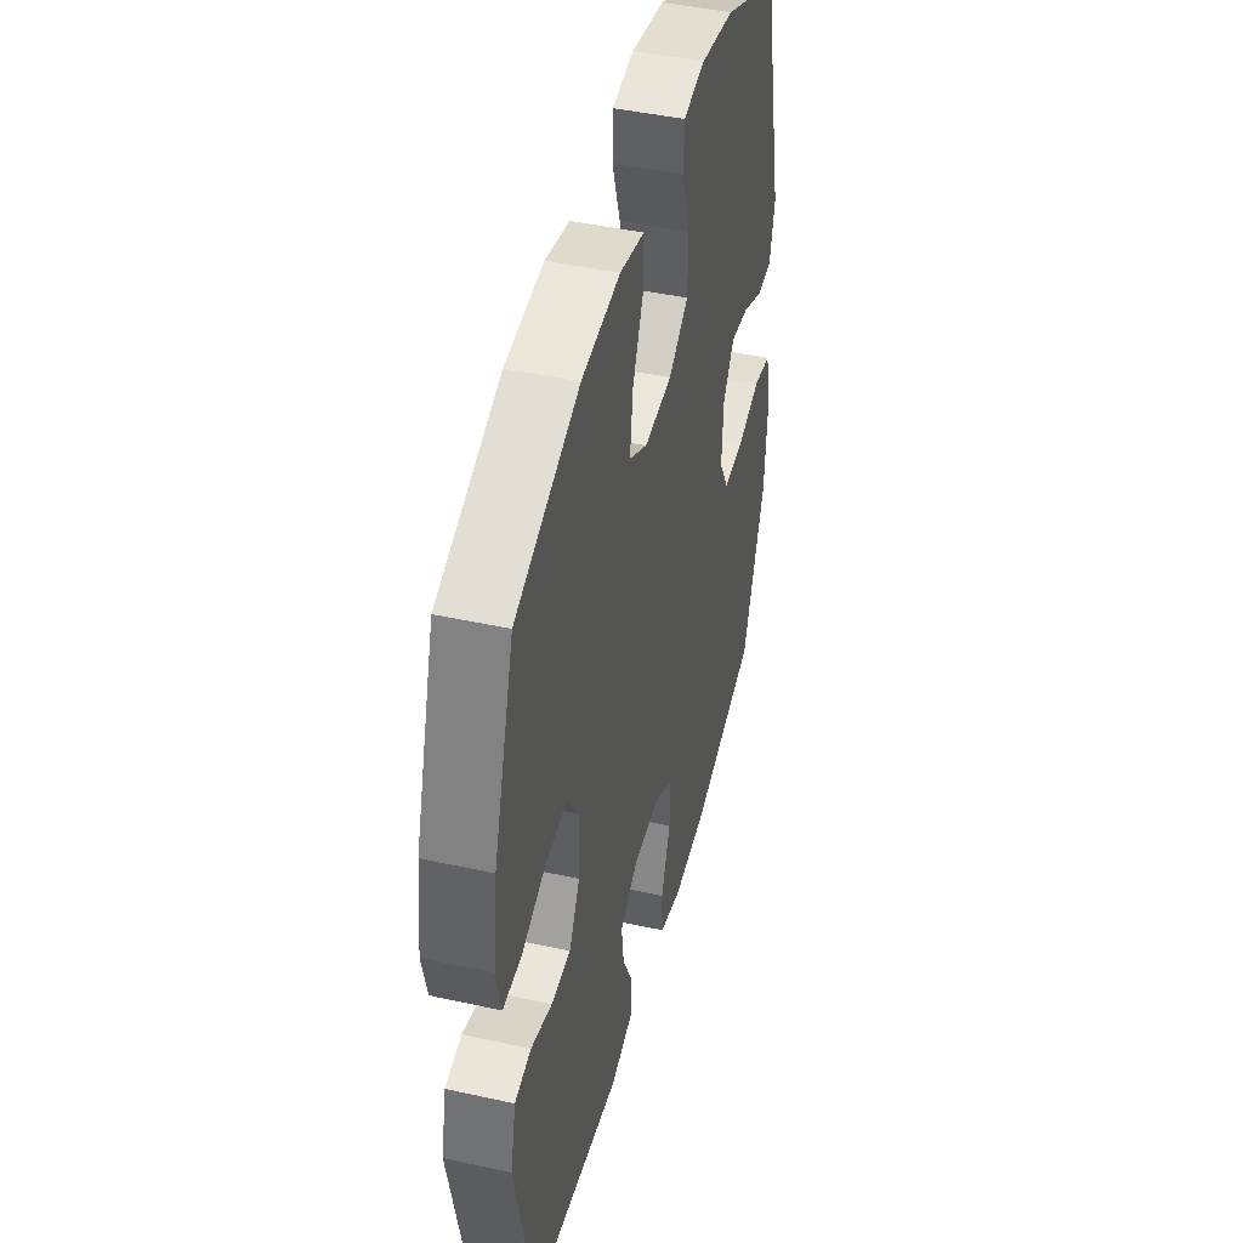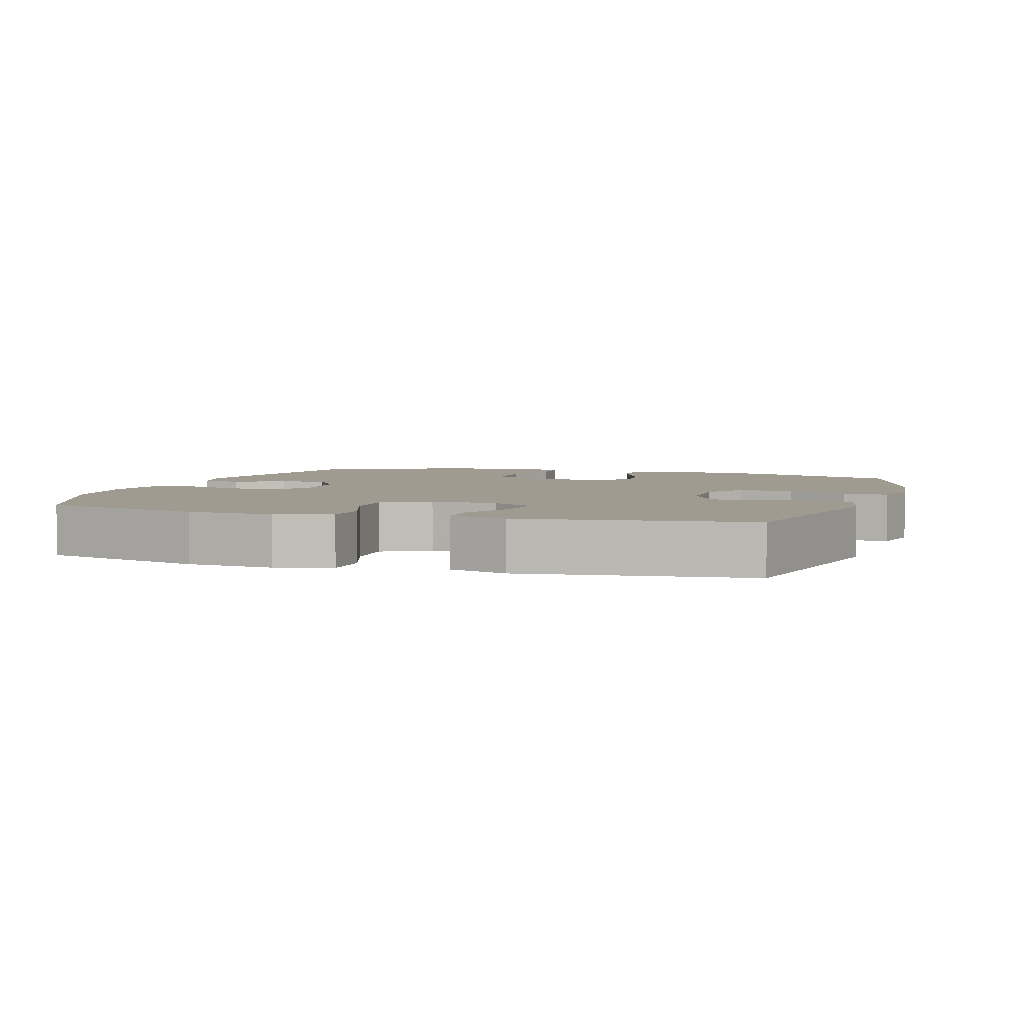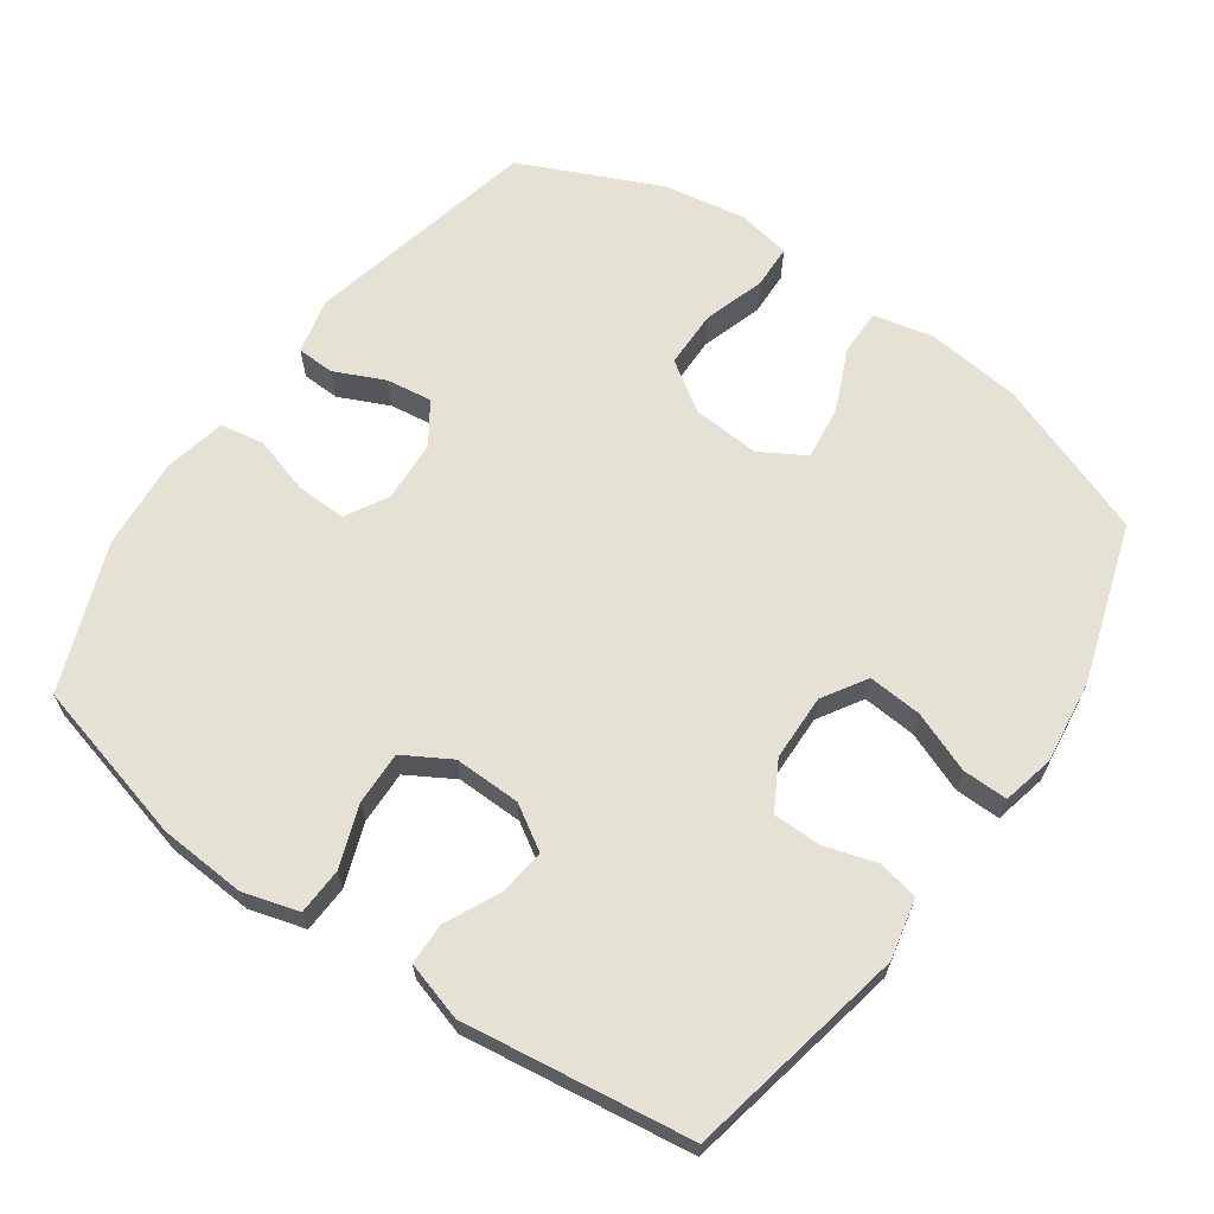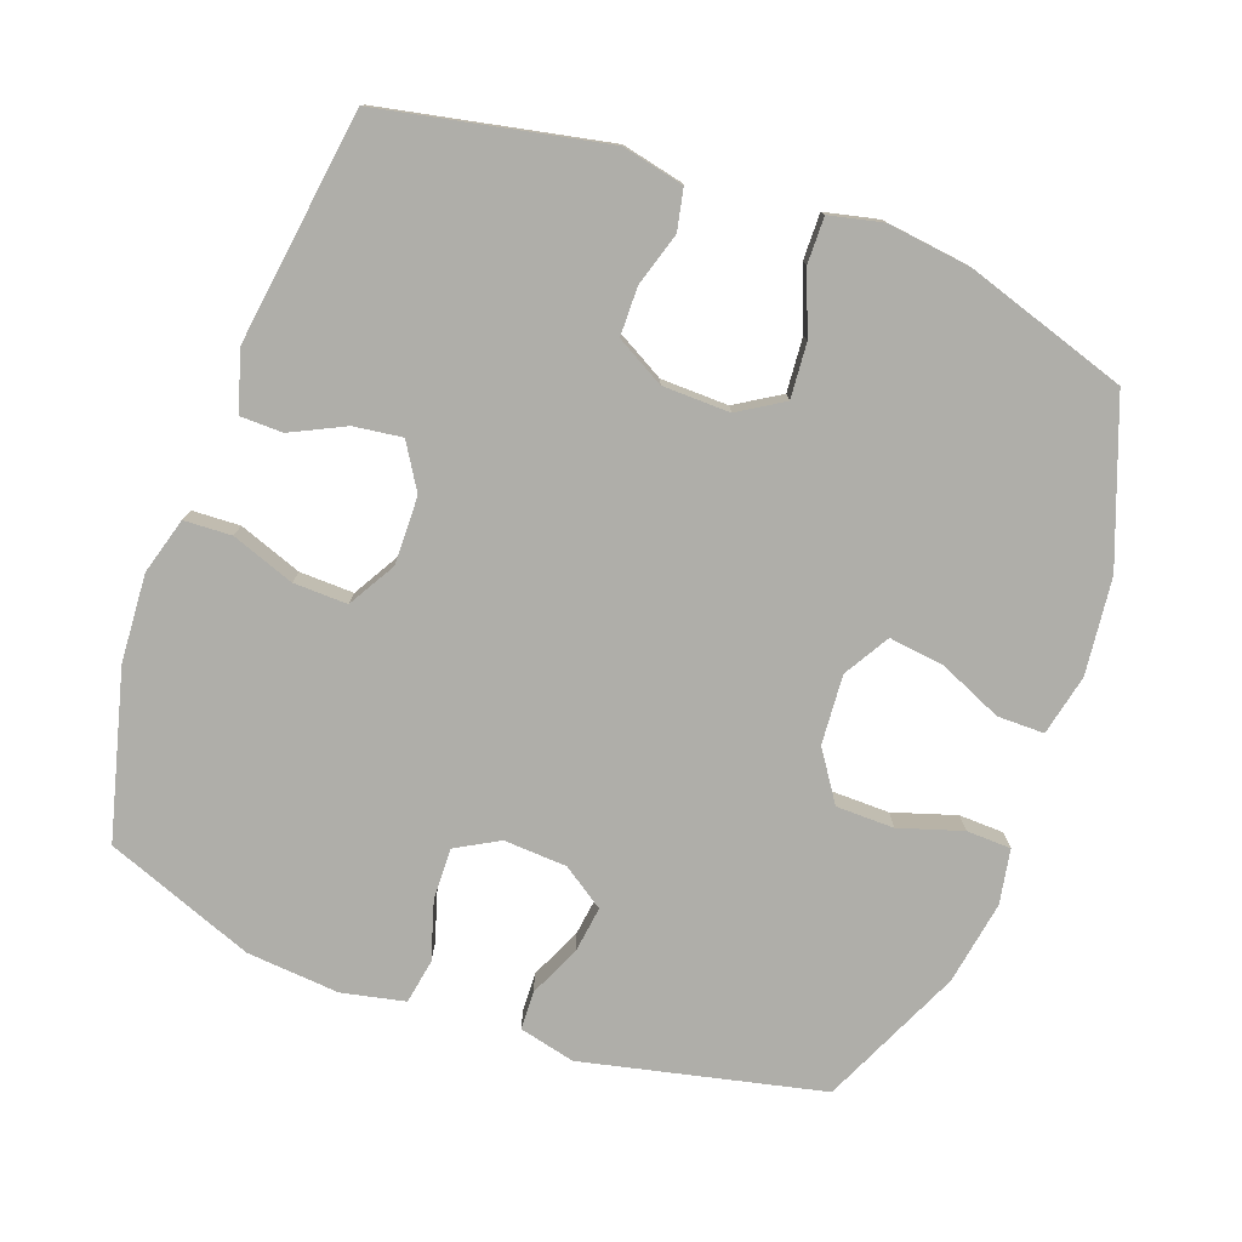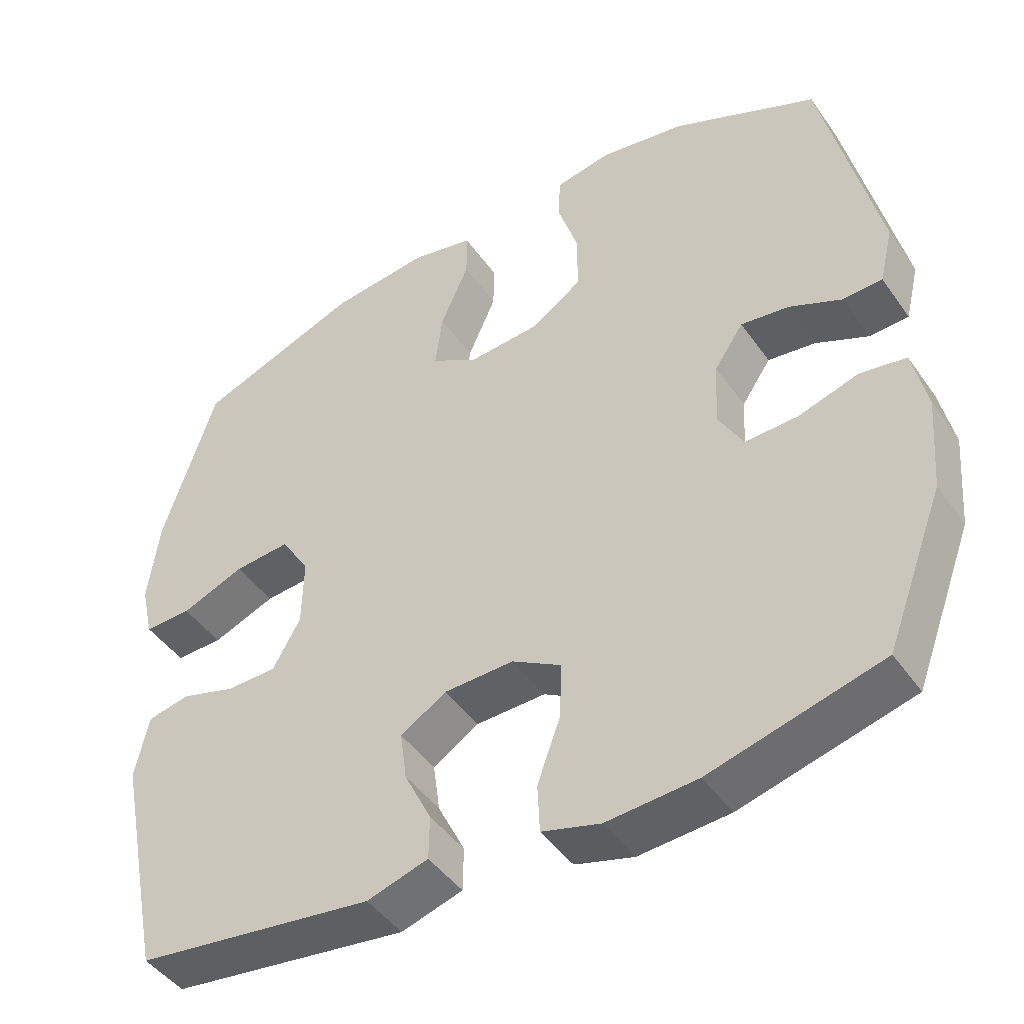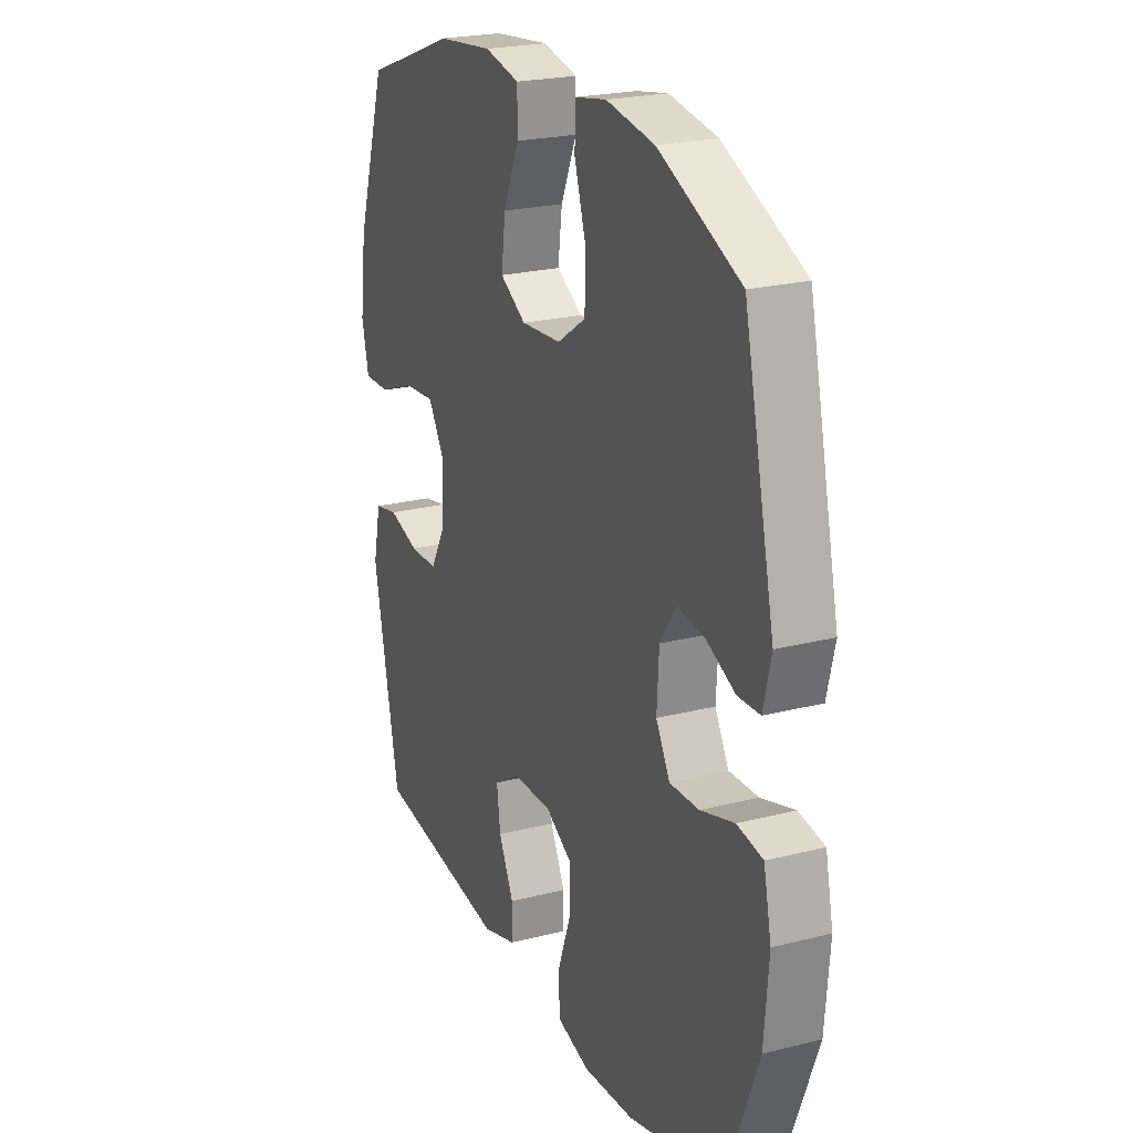
<metadata>
{"format":"obj","ext":"obj","renderer":"f3d","projection":"perspective","resolution":1024,"background":"white","views":[{"elev":44.6,"azim":-75.6,"up":"+Z"},{"elev":4.2,"azim":-162.1,"up":"+Y"},{"elev":65.1,"azim":-144.9,"up":"+Y"},{"elev":-77.5,"azim":-110.0,"up":"+Y"},{"elev":-45.6,"azim":33.0,"up":"+Z"},{"elev":22.8,"azim":66.4,"up":"+Z"}]}
</metadata>
<code>
v -0.5 0.07 0.5
v -0.275 0.07 0.584
v -0.139 0.07 0.599
v -0.053 0.07 0.58
v -0.053 0.07 0.514
v -0.092 0.07 0.425
v -0.102 0.07 0.347
v -0.038 0.07 0.309
v 0.06 0.07 0.316
v 0.13 0.07 0.363
v 0.131 0.07 0.445
v 0.103 0.07 0.534
v 0.105 0.07 0.597
v 0.182 0.07 0.611
v 0.3 0.07 0.591
v 0.5 0.07 0.5
v 0.576 0.07 0.162
v 0.557 0.07 0.083
v 0.503 0.07 0.081
v 0.431 0.07 0.114
v 0.365 0.07 0.123
v 0.325 0.07 0.064
v 0.32 0.07 -0.025
v 0.354 0.07 -0.086
v 0.426 0.07 -0.084
v 0.509 0.07 -0.059
v 0.572 0.07 -0.07
v 0.591 0.07 -0.159
v 0.58 0.07 -0.29
v 0.5 0.07 -0.5
v 0.265 0.07 -0.561
v 0.141 0.07 -0.569
v 0.061 0.07 -0.546
v 0.058 0.07 -0.479
v 0.09 0.07 -0.39
v 0.092 0.07 -0.314
v 0.025 0.07 -0.275
v -0.071 0.07 -0.277
v -0.134 0.07 -0.316
v -0.125 0.07 -0.384
v -0.088 0.07 -0.46
v -0.089 0.07 -0.52
v -0.173 0.07 -0.545
v -0.5 0.07 -0.5
v -0.564 0.07 -0.183
v -0.545 0.07 -0.096
v -0.487 0.07 -0.084
v -0.412 0.07 -0.107
v -0.343 0.07 -0.106
v -0.305 0.07 -0.038
v -0.303 0.07 0.057
v -0.342 0.07 0.12
v -0.419 0.07 0.114
v -0.506 0.07 0.08
v -0.571 0.07 0.079
v -0.588 0.07 0.154
v -0.573 0.07 0.272
v -0.5 0 0.5
v -0.275 0 0.584
v -0.139 0 0.599
v -0.053 0 0.58
v -0.053 0 0.514
v -0.092 0 0.425
v -0.102 0 0.347
v -0.038 0 0.309
v 0.06 0 0.316
v 0.13 0 0.363
v 0.131 0 0.445
v 0.103 0 0.534
v 0.105 0 0.597
v 0.182 0 0.611
v 0.3 0 0.591
v 0.5 0 0.5
v 0.576 0 0.162
v 0.557 0 0.083
v 0.503 0 0.081
v 0.431 0 0.114
v 0.365 0 0.123
v 0.325 0 0.064
v 0.32 0 -0.025
v 0.354 0 -0.086
v 0.426 0 -0.084
v 0.509 0 -0.059
v 0.572 0 -0.07
v 0.591 0 -0.159
v 0.58 0 -0.29
v 0.5 0 -0.5
v 0.265 0 -0.561
v 0.141 0 -0.569
v 0.061 0 -0.546
v 0.058 0 -0.479
v 0.09 0 -0.39
v 0.092 0 -0.314
v 0.025 0 -0.275
v -0.071 0 -0.277
v -0.134 0 -0.316
v -0.125 0 -0.384
v -0.088 0 -0.46
v -0.089 0 -0.52
v -0.173 0 -0.545
v -0.5 0 -0.5
v -0.564 0 -0.183
v -0.545 0 -0.096
v -0.487 0 -0.084
v -0.412 0 -0.107
v -0.343 0 -0.106
v -0.305 0 -0.038
v -0.303 0 0.057
v -0.342 0 0.12
v -0.419 0 0.114
v -0.506 0 0.08
v -0.571 0 0.079
v -0.588 0 0.154
v -0.573 0 0.272
f 4 5 6
f 3 4 6
f 2 3 6
f 1 2 6
f 57 1 6
f 56 57 6
f 55 56 6
f 54 55 6
f 53 54 6
f 52 53 6 7
f 51 52 7 8
f 50 51 8 9
f 49 50 9 10
f 46 47 48
f 45 46 48
f 44 45 48
f 43 44 48
f 42 43 48
f 41 42 48
f 40 41 48
f 39 40 48 49
f 38 39 49 10
f 33 34 35
f 32 33 35
f 31 32 35
f 30 31 35
f 29 30 35
f 28 29 35
f 27 28 35
f 26 27 35
f 25 26 35
f 24 25 35 36
f 23 24 36 37
f 18 19 20
f 17 18 20
f 16 17 20
f 15 16 20
f 14 15 20
f 13 14 20
f 12 13 20
f 11 12 20
f 10 11 20 21
f 37 38 10
f 23 37 10
f 22 23 10
f 10 21 22
f 63 62 61
f 63 61 60
f 63 60 59
f 63 59 58
f 63 58 114
f 63 114 113
f 63 113 112
f 63 112 111
f 63 111 110
f 64 63 110 109
f 65 64 109 108
f 66 65 108 107
f 67 66 107 106
f 105 104 103
f 105 103 102
f 105 102 101
f 105 101 100
f 105 100 99
f 105 99 98
f 105 98 97
f 106 105 97 96
f 67 106 96 95
f 92 91 90
f 92 90 89
f 92 89 88
f 92 88 87
f 92 87 86
f 92 86 85
f 92 85 84
f 92 84 83
f 92 83 82
f 93 92 82 81
f 94 93 81 80
f 77 76 75
f 77 75 74
f 77 74 73
f 77 73 72
f 77 72 71
f 77 71 70
f 77 70 69
f 77 69 68
f 78 77 68 67
f 67 95 94
f 67 94 80
f 67 80 79
f 79 78 67
f 1 58 59 2
f 2 59 60 3
f 3 60 61 4
f 4 61 62 5
f 5 62 63 6
f 6 63 64 7
f 7 64 65 8
f 8 65 66 9
f 9 66 67 10
f 10 67 68 11
f 11 68 69 12
f 12 69 70 13
f 13 70 71 14
f 14 71 72 15
f 15 72 73 16
f 16 73 74 17
f 17 74 75 18
f 18 75 76 19
f 19 76 77 20
f 20 77 78 21
f 21 78 79 22
f 22 79 80 23
f 23 80 81 24
f 24 81 82 25
f 25 82 83 26
f 26 83 84 27
f 27 84 85 28
f 28 85 86 29
f 29 86 87 30
f 30 87 88 31
f 31 88 89 32
f 32 89 90 33
f 33 90 91 34
f 34 91 92 35
f 35 92 93 36
f 36 93 94 37
f 37 94 95 38
f 38 95 96 39
f 39 96 97 40
f 40 97 98 41
f 41 98 99 42
f 42 99 100 43
f 43 100 101 44
f 44 101 102 45
f 45 102 103 46
f 46 103 104 47
f 47 104 105 48
f 48 105 106 49
f 49 106 107 50
f 50 107 108 51
f 51 108 109 52
f 52 109 110 53
f 53 110 111 54
f 54 111 112 55
f 55 112 113 56
f 56 113 114 57
f 57 114 58 1

</code>
